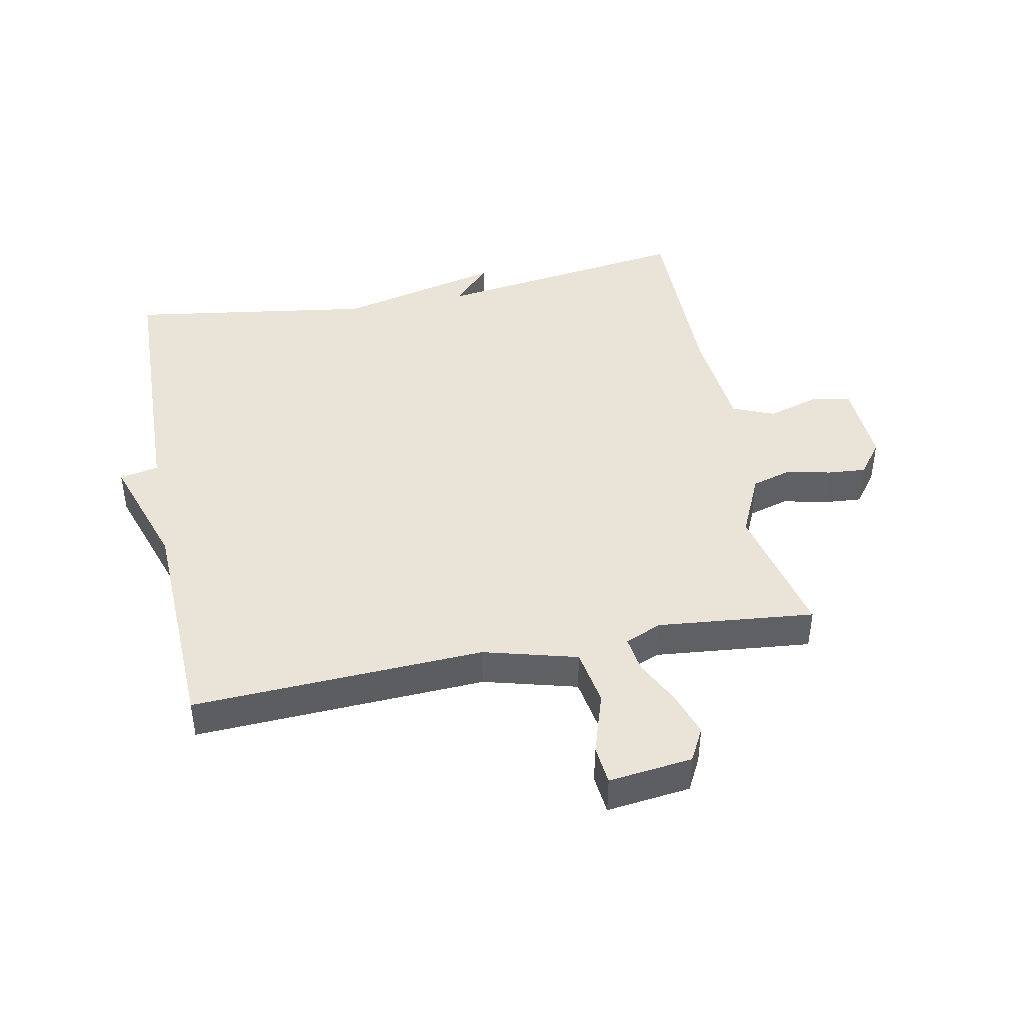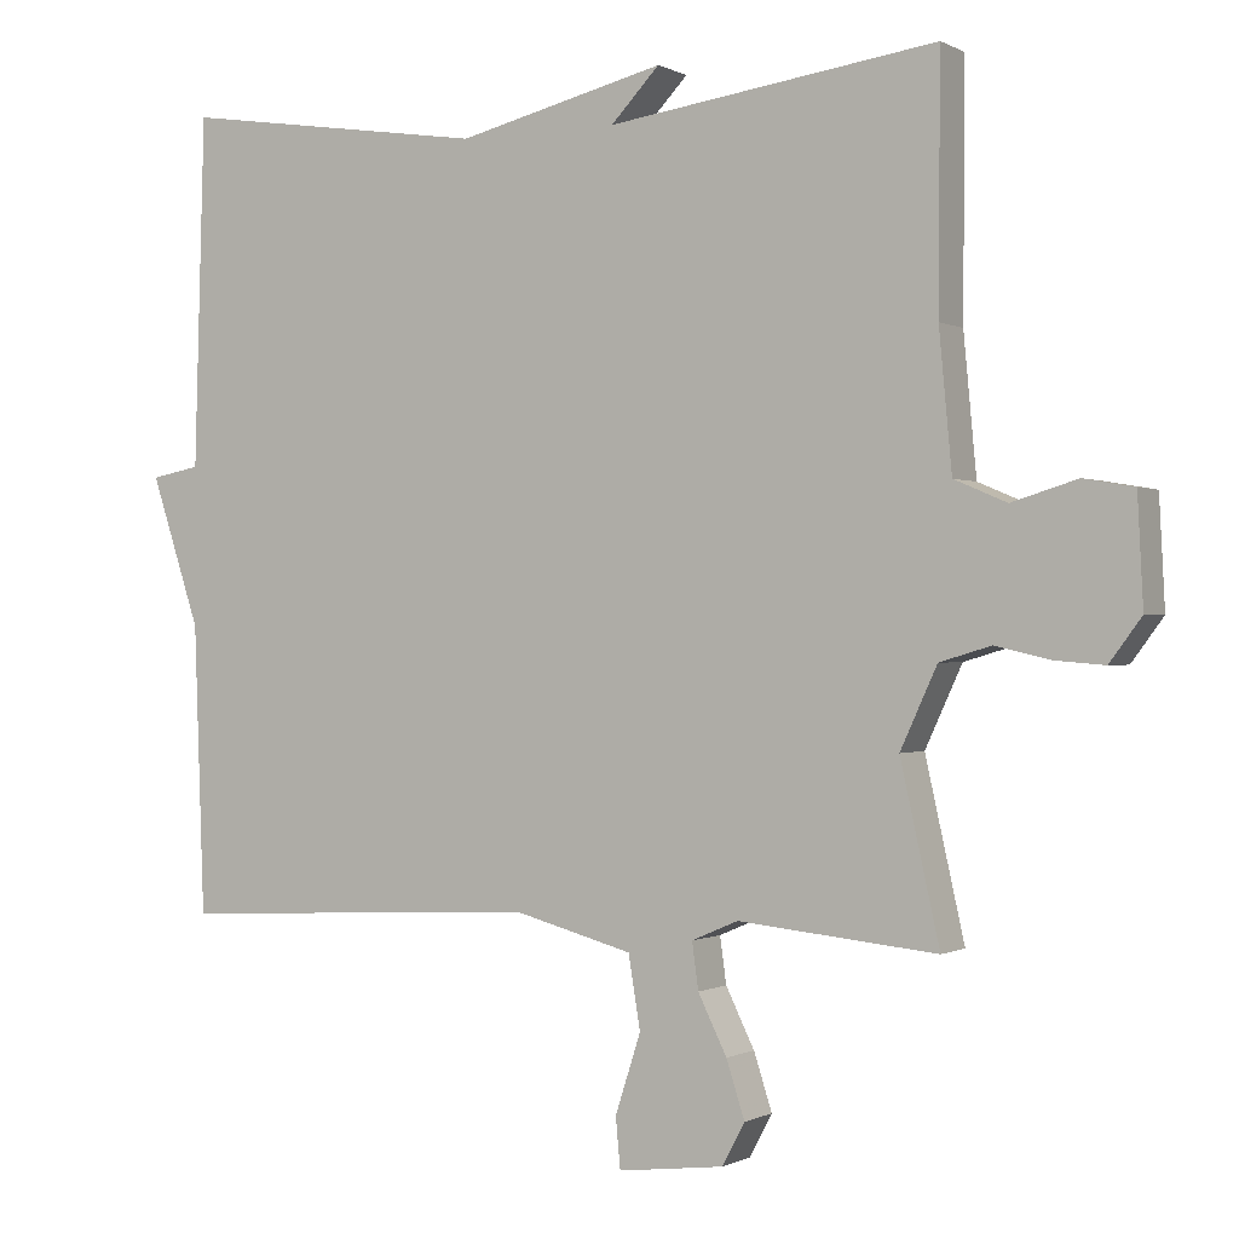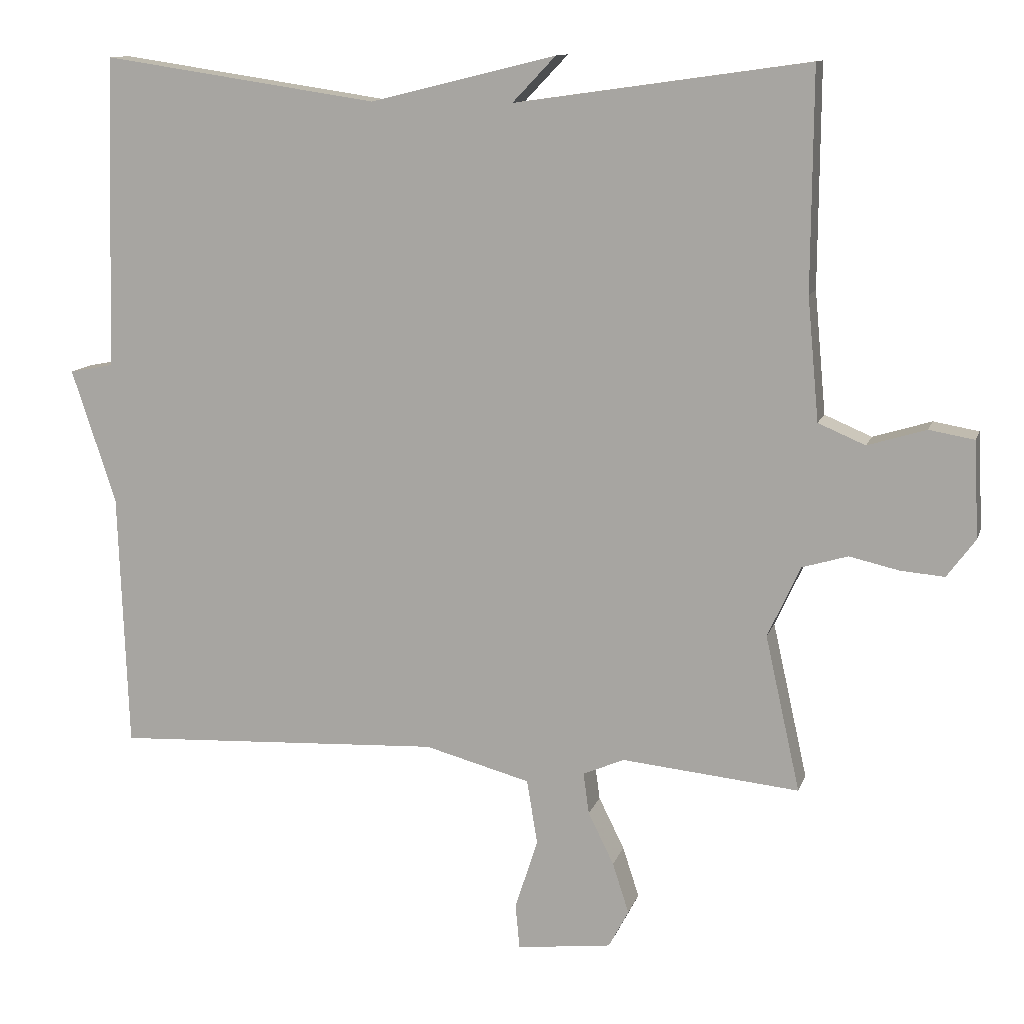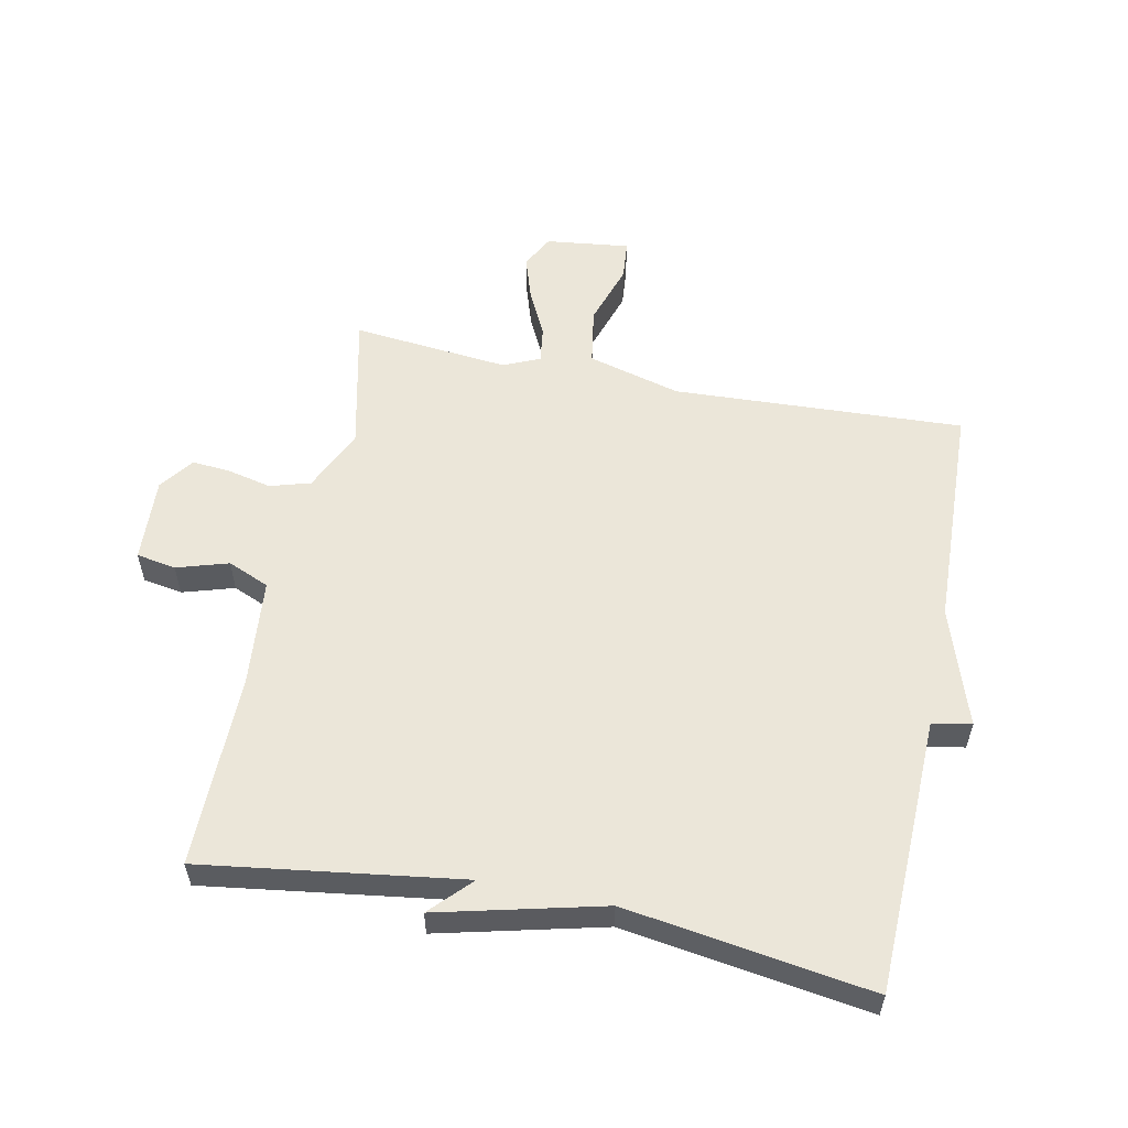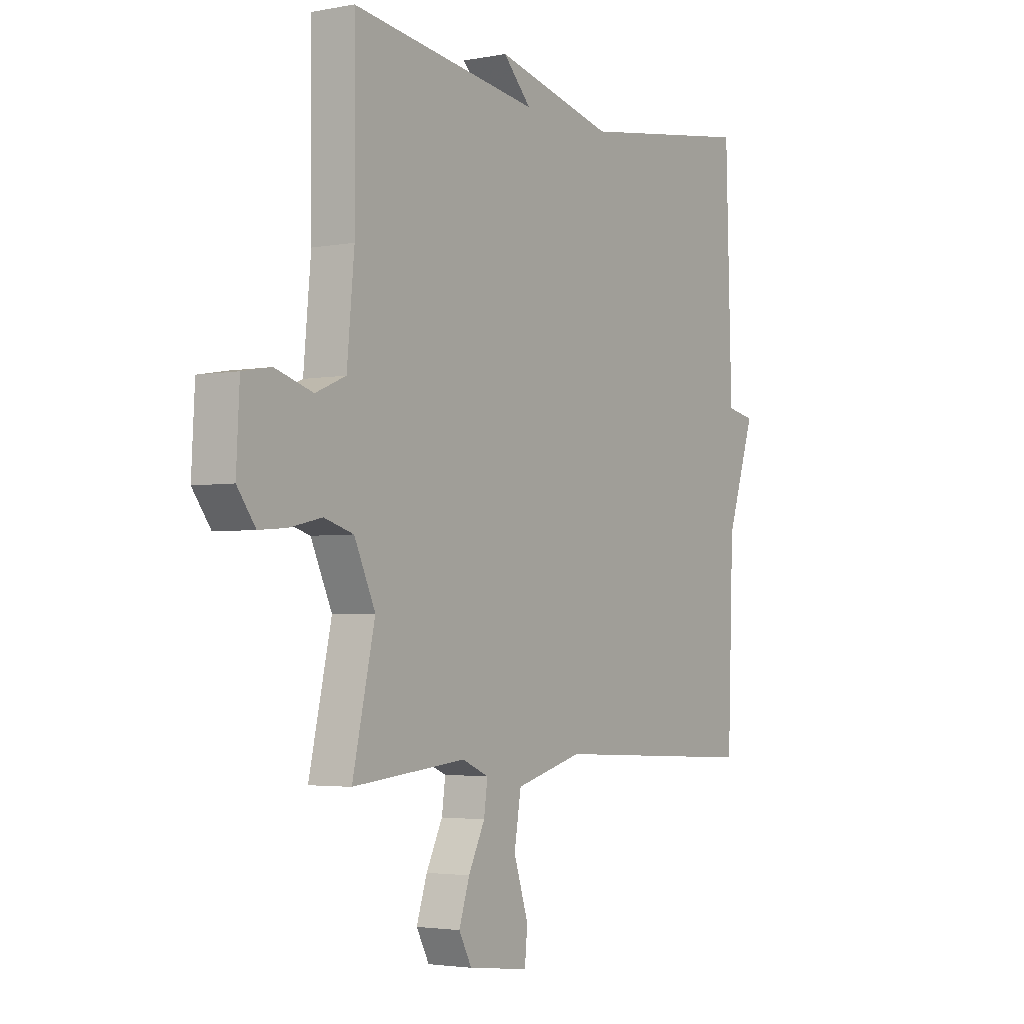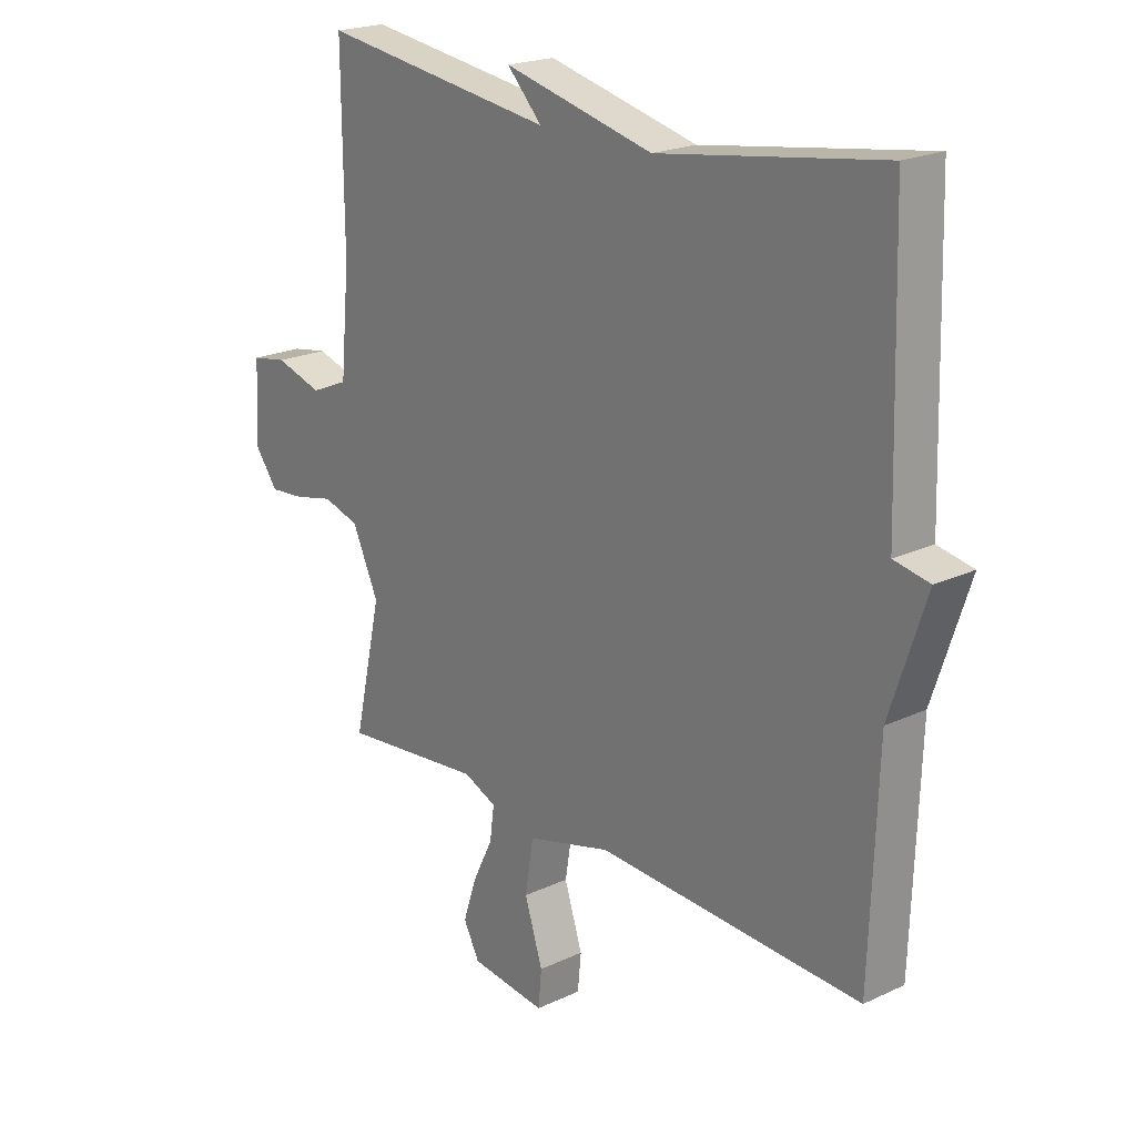
<metadata>
{"format":"obj","ext":"obj","renderer":"f3d","projection":"perspective","resolution":1024,"background":"white","views":[{"elev":43.2,"azim":168.8,"up":"+Y"},{"elev":-0.3,"azim":-150.9,"up":"+Z"},{"elev":11.6,"azim":-165.3,"up":"+Z"},{"elev":56.2,"azim":11.5,"up":"+Y"},{"elev":-3.1,"azim":-56.7,"up":"+Z"},{"elev":21.0,"azim":50.0,"up":"+Z"}]}
</metadata>
<code>
v 0.5 0.07 0.5
v 0.513 0.07 0.061
v 0.575 0.07 0.049
v 0.513 0.07 -0.139
v 0.5 0.07 -0.5
v 0.038 0.07 -0.478
v -0.11 0.07 -0.518
v -0.125 0.07 -0.609
v -0.093 0.07 -0.708
v -0.099 0.07 -0.771
v -0.232 0.07 -0.755
v -0.26 0.07 -0.702
v -0.237 0.07 -0.631
v -0.201 0.07 -0.558
v -0.193 0.07 -0.5
v -0.251 0.07 -0.475
v -0.5 0.07 -0.5
v -0.451 0.07 -0.281
v -0.497 0.07 -0.181
v -0.561 0.07 -0.162
v -0.631 0.07 -0.178
v -0.692 0.07 -0.183
v -0.732 0.07 -0.129
v -0.725 0.07 0.006
v -0.662 0.07 0.017
v -0.58 0.07 -0.008
v -0.514 0.07 0.02
v -0.498 0.07 0.192
v -0.5 0.07 0.5
v -0.088 0.07 0.442
v -0.149 0.07 0.506
v 0.112 0.07 0.442
v 0.5 0 0.5
v 0.513 0 0.061
v 0.575 0 0.049
v 0.513 0 -0.139
v 0.5 0 -0.5
v 0.038 0 -0.478
v -0.11 0 -0.518
v -0.125 0 -0.609
v -0.093 0 -0.708
v -0.099 0 -0.771
v -0.232 0 -0.755
v -0.26 0 -0.702
v -0.237 0 -0.631
v -0.201 0 -0.558
v -0.193 0 -0.5
v -0.251 0 -0.475
v -0.5 0 -0.5
v -0.451 0 -0.281
v -0.497 0 -0.181
v -0.561 0 -0.162
v -0.631 0 -0.178
v -0.692 0 -0.183
v -0.732 0 -0.129
v -0.725 0 0.006
v -0.662 0 0.017
v -0.58 0 -0.008
v -0.514 0 0.02
v -0.498 0 0.192
v -0.5 0 0.5
v -0.088 0 0.442
v -0.149 0 0.506
v 0.112 0 0.442
f 30 31 32
f 28 29 30
f 27 28 30 32
f 24 25 26
f 23 24 26
f 22 23 26
f 21 22 26
f 20 21 26
f 19 20 26 27
f 32 1 2
f 27 32 2
f 19 27 2
f 18 19 2
f 12 13 14
f 11 12 14
f 10 11 14
f 9 10 14
f 8 9 14
f 7 8 14 15
f 6 7 15 16
f 4 5 6
f 2 3 4
f 18 2 4
f 17 18 4
f 16 17 4
f 4 6 16
f 64 63 62
f 62 61 60
f 64 62 60 59
f 58 57 56
f 58 56 55
f 58 55 54
f 58 54 53
f 58 53 52
f 59 58 52 51
f 34 33 64
f 34 64 59
f 34 59 51
f 34 51 50
f 46 45 44
f 46 44 43
f 46 43 42
f 46 42 41
f 46 41 40
f 47 46 40 39
f 48 47 39 38
f 38 37 36
f 36 35 34
f 36 34 50
f 36 50 49
f 36 49 48
f 48 38 36
f 1 33 34 2
f 2 34 35 3
f 3 35 36 4
f 4 36 37 5
f 5 37 38 6
f 6 38 39 7
f 7 39 40 8
f 8 40 41 9
f 9 41 42 10
f 10 42 43 11
f 11 43 44 12
f 12 44 45 13
f 13 45 46 14
f 14 46 47 15
f 15 47 48 16
f 16 48 49 17
f 17 49 50 18
f 18 50 51 19
f 19 51 52 20
f 20 52 53 21
f 21 53 54 22
f 22 54 55 23
f 23 55 56 24
f 24 56 57 25
f 25 57 58 26
f 26 58 59 27
f 27 59 60 28
f 28 60 61 29
f 29 61 62 30
f 30 62 63 31
f 31 63 64 32
f 32 64 33 1

</code>
